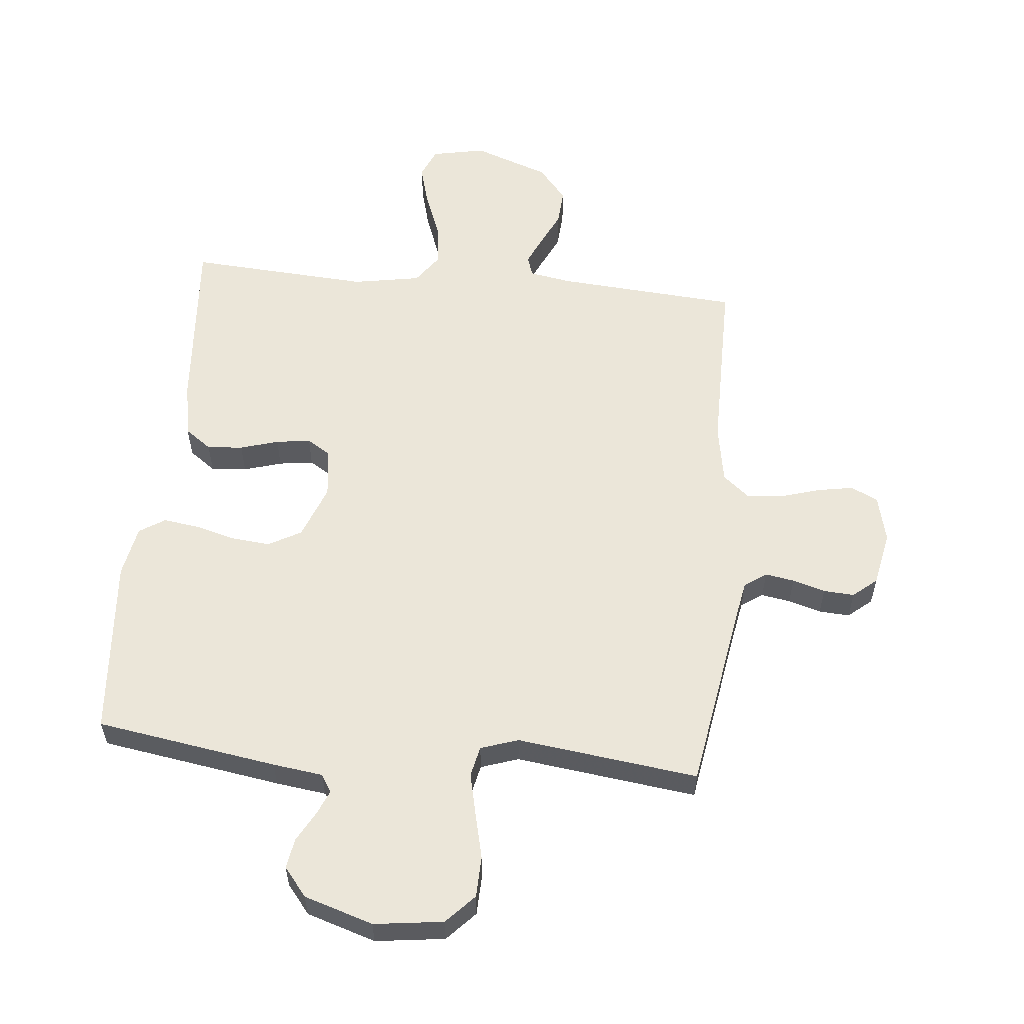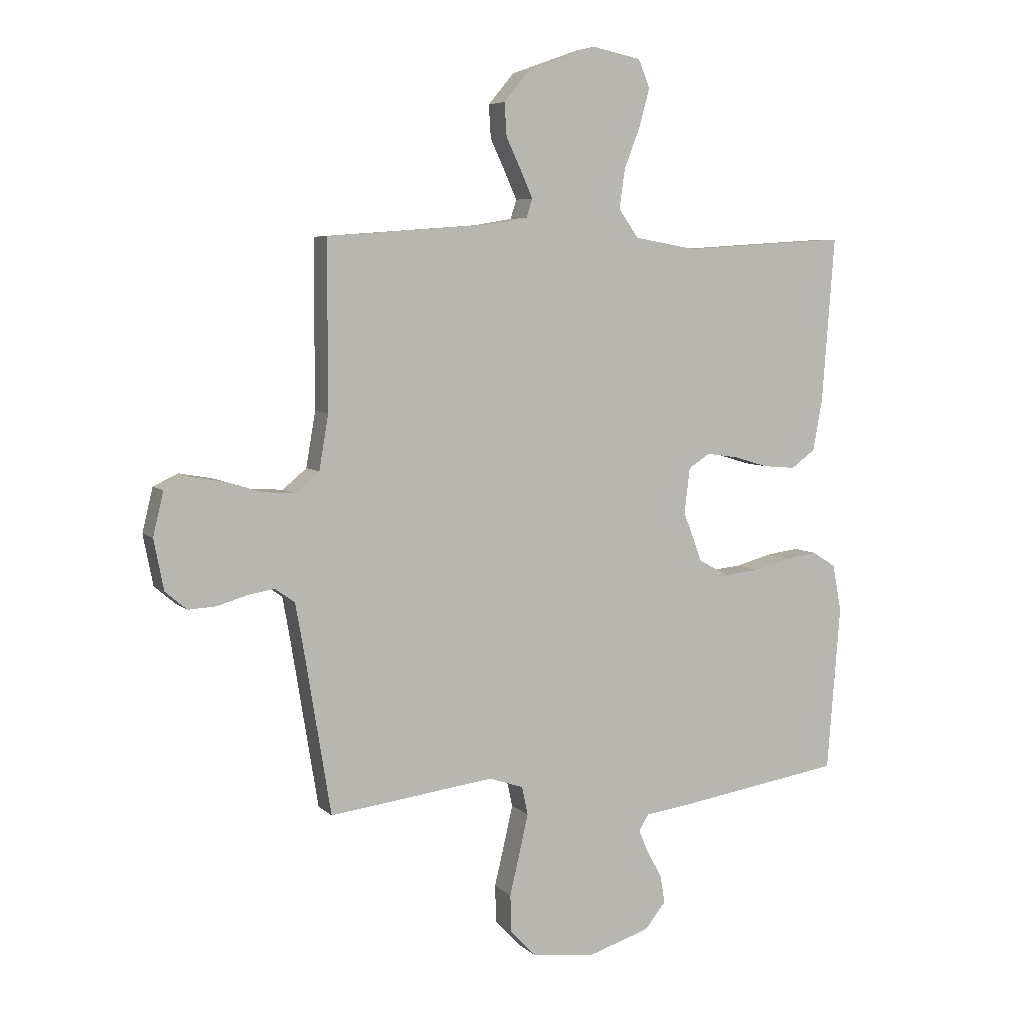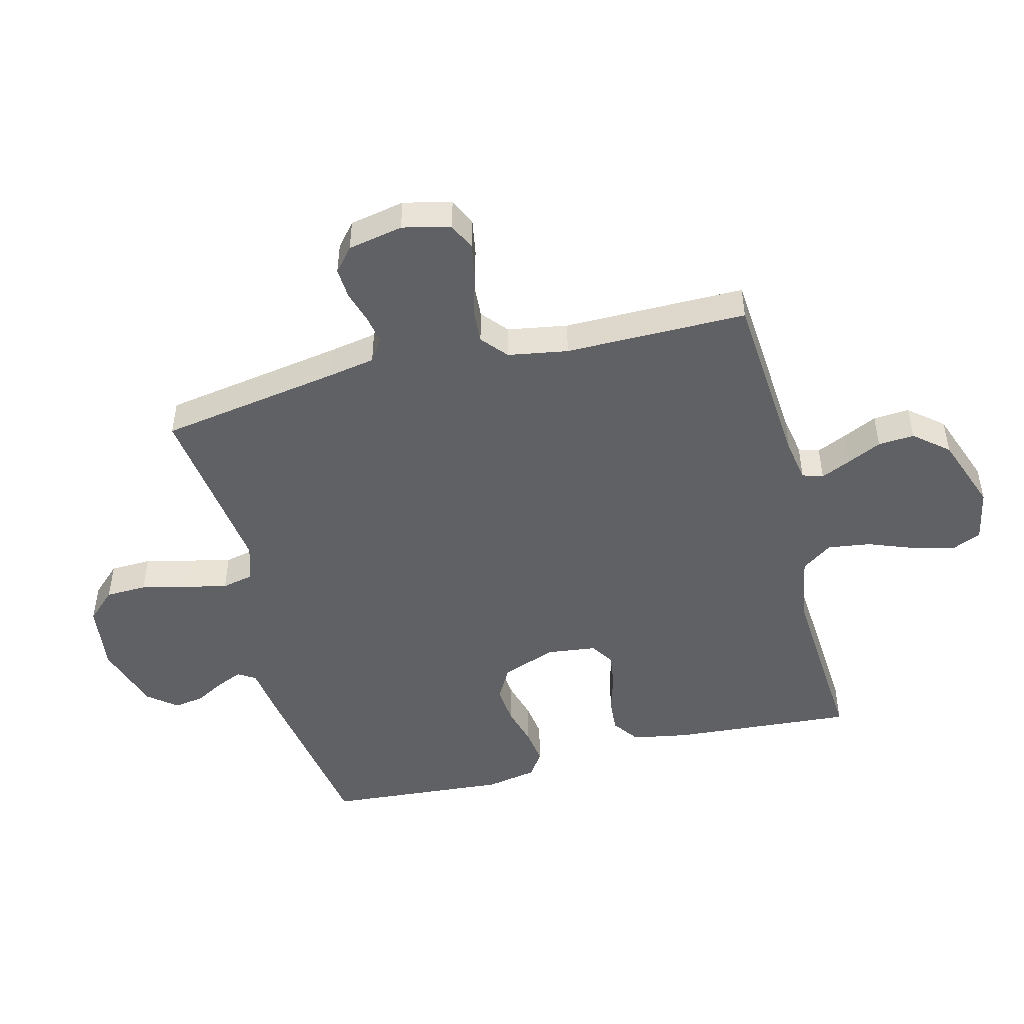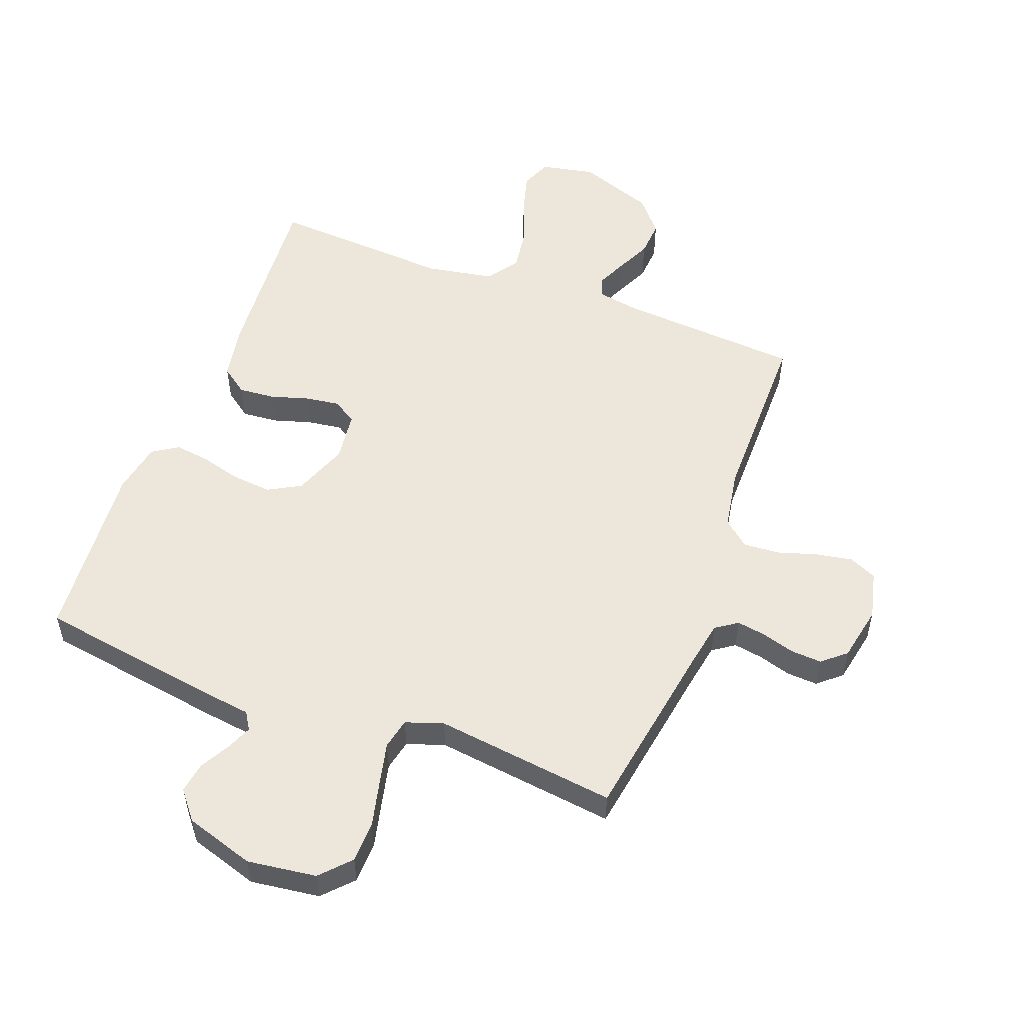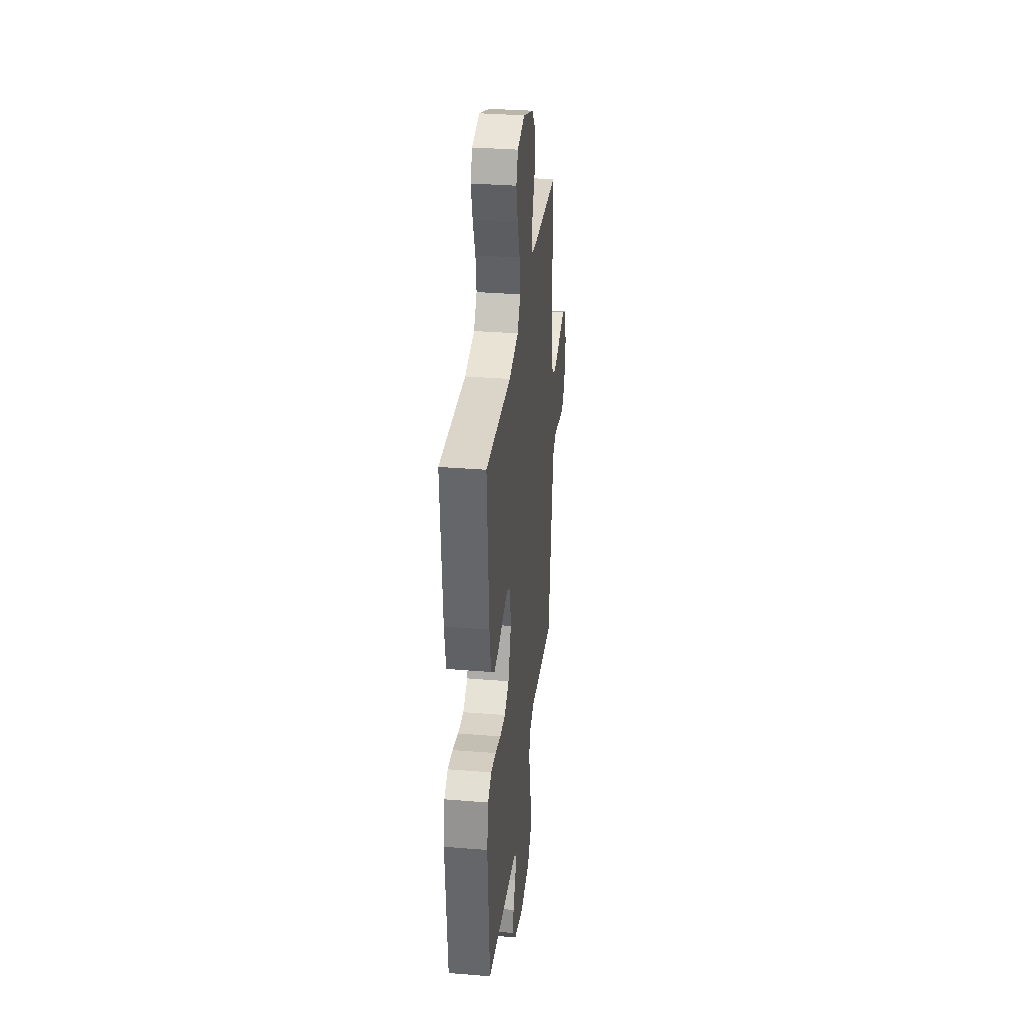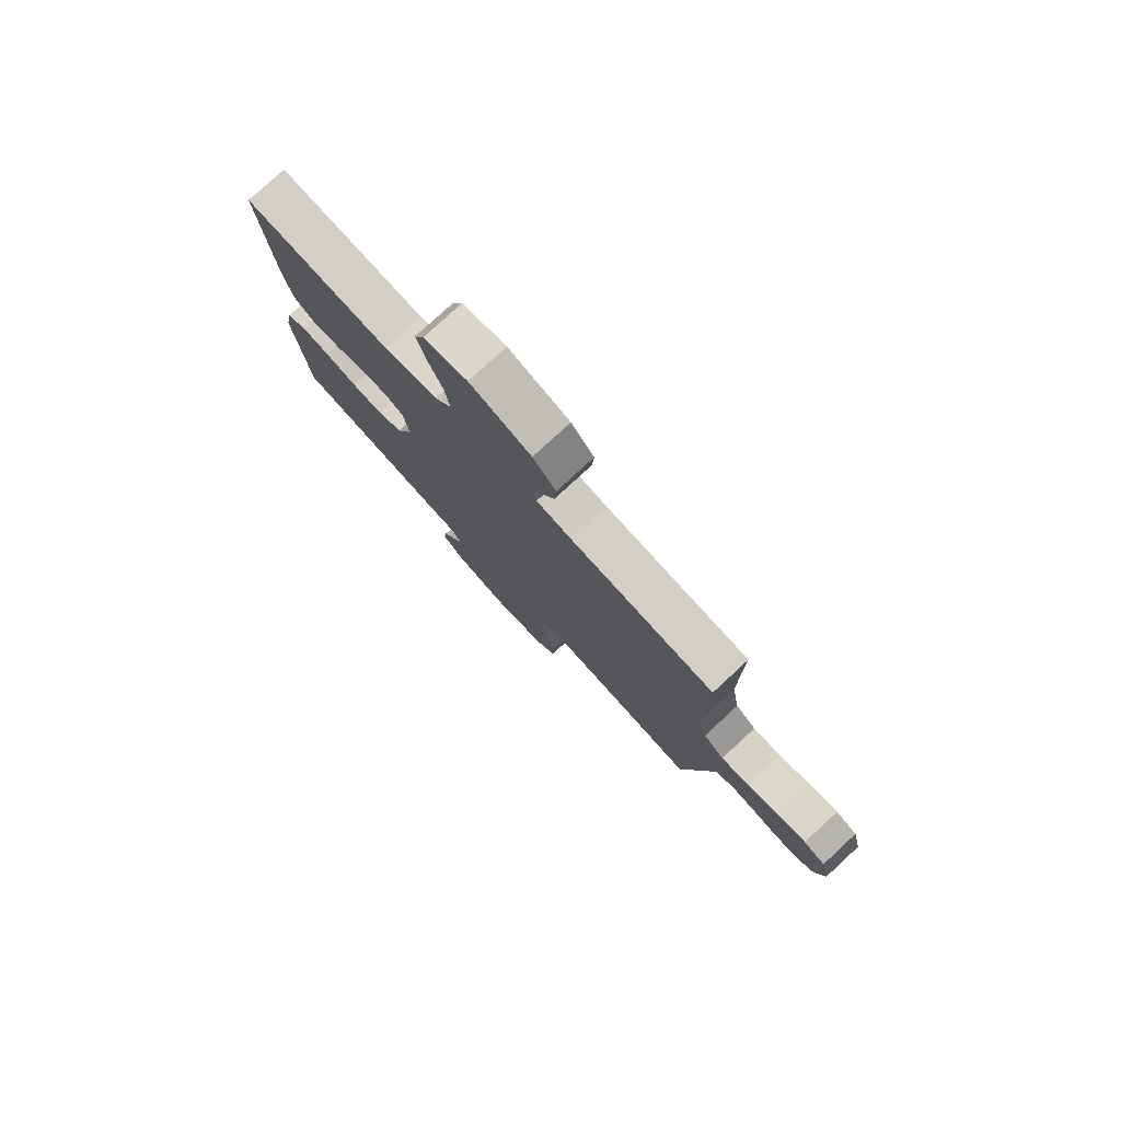
<metadata>
{"format":"obj","ext":"obj","renderer":"f3d","projection":"perspective","resolution":1024,"background":"white","views":[{"elev":56.9,"azim":-174.4,"up":"+Y"},{"elev":6.0,"azim":-23.6,"up":"+Z"},{"elev":-48.0,"azim":-75.6,"up":"+Y"},{"elev":53.4,"azim":-159.4,"up":"+Y"},{"elev":32.9,"azim":96.4,"up":"+Z"},{"elev":79.0,"azim":-132.7,"up":"+Z"}]}
</metadata>
<code>
v -0.5 0.07 0.5
v -0.2 0.07 0.522
v -0.13 0.07 0.534
v -0.119 0.07 0.568
v -0.141 0.07 0.617
v -0.168 0.07 0.674
v -0.172 0.07 0.734
v -0.125 0.07 0.79
v 0 0.07 0.835
v 0.089 0.07 0.817
v 0.11 0.07 0.767
v 0.091 0.07 0.698
v 0.062 0.07 0.622
v 0.052 0.07 0.552
v 0.088 0.07 0.501
v 0.2 0.07 0.481
v 0.5 0.07 0.5
v 0.477 0.07 0.2
v 0.46 0.07 0.107
v 0.416 0.07 0.075
v 0.357 0.07 0.08
v 0.294 0.07 0.099
v 0.237 0.07 0.107
v 0.198 0.07 0.082
v 0.188 0.07 0
v 0.222 0.07 -0.09
v 0.276 0.07 -0.12
v 0.341 0.07 -0.114
v 0.407 0.07 -0.096
v 0.466 0.07 -0.088
v 0.508 0.07 -0.115
v 0.524 0.07 -0.2
v 0.5 0.07 -0.5
v 0.2 0.07 -0.547
v 0.117 0.07 -0.558
v 0.099 0.07 -0.587
v 0.117 0.07 -0.629
v 0.144 0.07 -0.678
v 0.152 0.07 -0.728
v 0.114 0.07 -0.775
v 0 0.07 -0.811
v -0.114 0.07 -0.796
v -0.159 0.07 -0.748
v -0.161 0.07 -0.68
v -0.143 0.07 -0.604
v -0.127 0.07 -0.534
v -0.138 0.07 -0.483
v -0.2 0.07 -0.462
v -0.5 0.07 -0.5
v -0.549 0.07 -0.2
v -0.563 0.07 -0.122
v -0.599 0.07 -0.097
v -0.647 0.07 -0.105
v -0.701 0.07 -0.121
v -0.752 0.07 -0.124
v -0.791 0.07 -0.091
v -0.809 0.07 0
v -0.79 0.07 0.079
v -0.745 0.07 0.1
v -0.684 0.07 0.089
v -0.619 0.07 0.069
v -0.56 0.07 0.065
v -0.517 0.07 0.101
v -0.5 0.07 0.2
v -0.5 0 0.5
v -0.2 0 0.522
v -0.13 0 0.534
v -0.119 0 0.568
v -0.141 0 0.617
v -0.168 0 0.674
v -0.172 0 0.734
v -0.125 0 0.79
v 0 0 0.835
v 0.089 0 0.817
v 0.11 0 0.767
v 0.091 0 0.698
v 0.062 0 0.622
v 0.052 0 0.552
v 0.088 0 0.501
v 0.2 0 0.481
v 0.5 0 0.5
v 0.477 0 0.2
v 0.46 0 0.107
v 0.416 0 0.075
v 0.357 0 0.08
v 0.294 0 0.099
v 0.237 0 0.107
v 0.198 0 0.082
v 0.188 0 0
v 0.222 0 -0.09
v 0.276 0 -0.12
v 0.341 0 -0.114
v 0.407 0 -0.096
v 0.466 0 -0.088
v 0.508 0 -0.115
v 0.524 0 -0.2
v 0.5 0 -0.5
v 0.2 0 -0.547
v 0.117 0 -0.558
v 0.099 0 -0.587
v 0.117 0 -0.629
v 0.144 0 -0.678
v 0.152 0 -0.728
v 0.114 0 -0.775
v 0 0 -0.811
v -0.114 0 -0.796
v -0.159 0 -0.748
v -0.161 0 -0.68
v -0.143 0 -0.604
v -0.127 0 -0.534
v -0.138 0 -0.483
v -0.2 0 -0.462
v -0.5 0 -0.5
v -0.549 0 -0.2
v -0.563 0 -0.122
v -0.599 0 -0.097
v -0.647 0 -0.105
v -0.701 0 -0.121
v -0.752 0 -0.124
v -0.791 0 -0.091
v -0.809 0 0
v -0.79 0 0.079
v -0.745 0 0.1
v -0.684 0 0.089
v -0.619 0 0.069
v -0.56 0 0.065
v -0.517 0 0.101
v -0.5 0 0.2
f 58 59 60 61
f 58 61 62
f 57 58 62
f 56 57 62
f 53 54 55 56
f 52 53 56 62
f 51 52 62 63
f 48 49 50
f 47 48 50 51
f 42 43 44 45
f 42 45 46
f 41 42 46
f 40 41 46 47
f 37 38 39 40
f 36 37 40 47
f 32 33 34 35
f 30 31 32 35
f 28 29 30 35
f 27 28 35 36
f 26 27 36 47
f 19 20 21 22
f 19 22 23
f 16 17 18 19
f 15 16 19 23
f 14 15 23 24
f 10 11 12 13
f 10 13 14
f 9 10 14
f 8 9 14
f 5 6 7 8
f 4 5 8 14
f 3 4 14 24
f 64 1 2
f 63 64 2 3
f 25 26 47 51
f 25 51 63
f 3 24 25 63
f 125 124 123 122
f 126 125 122
f 126 122 121
f 126 121 120
f 120 119 118 117
f 126 120 117 116
f 127 126 116 115
f 114 113 112
f 115 114 112 111
f 109 108 107 106
f 110 109 106
f 110 106 105
f 111 110 105 104
f 104 103 102 101
f 111 104 101 100
f 99 98 97 96
f 99 96 95 94
f 99 94 93 92
f 100 99 92 91
f 111 100 91 90
f 86 85 84 83
f 87 86 83
f 83 82 81 80
f 87 83 80 79
f 88 87 79 78
f 77 76 75 74
f 78 77 74
f 78 74 73
f 78 73 72
f 72 71 70 69
f 78 72 69 68
f 88 78 68 67
f 66 65 128
f 67 66 128 127
f 115 111 90 89
f 127 115 89
f 127 89 88 67
f 1 65 66 2
f 2 66 67 3
f 3 67 68 4
f 4 68 69 5
f 5 69 70 6
f 6 70 71 7
f 7 71 72 8
f 8 72 73 9
f 9 73 74 10
f 10 74 75 11
f 11 75 76 12
f 12 76 77 13
f 13 77 78 14
f 14 78 79 15
f 15 79 80 16
f 16 80 81 17
f 17 81 82 18
f 18 82 83 19
f 19 83 84 20
f 20 84 85 21
f 21 85 86 22
f 22 86 87 23
f 23 87 88 24
f 24 88 89 25
f 25 89 90 26
f 26 90 91 27
f 27 91 92 28
f 28 92 93 29
f 29 93 94 30
f 30 94 95 31
f 31 95 96 32
f 32 96 97 33
f 33 97 98 34
f 34 98 99 35
f 35 99 100 36
f 36 100 101 37
f 37 101 102 38
f 38 102 103 39
f 39 103 104 40
f 40 104 105 41
f 41 105 106 42
f 42 106 107 43
f 43 107 108 44
f 44 108 109 45
f 45 109 110 46
f 46 110 111 47
f 47 111 112 48
f 48 112 113 49
f 49 113 114 50
f 50 114 115 51
f 51 115 116 52
f 52 116 117 53
f 53 117 118 54
f 54 118 119 55
f 55 119 120 56
f 56 120 121 57
f 57 121 122 58
f 58 122 123 59
f 59 123 124 60
f 60 124 125 61
f 61 125 126 62
f 62 126 127 63
f 63 127 128 64
f 64 128 65 1

</code>
